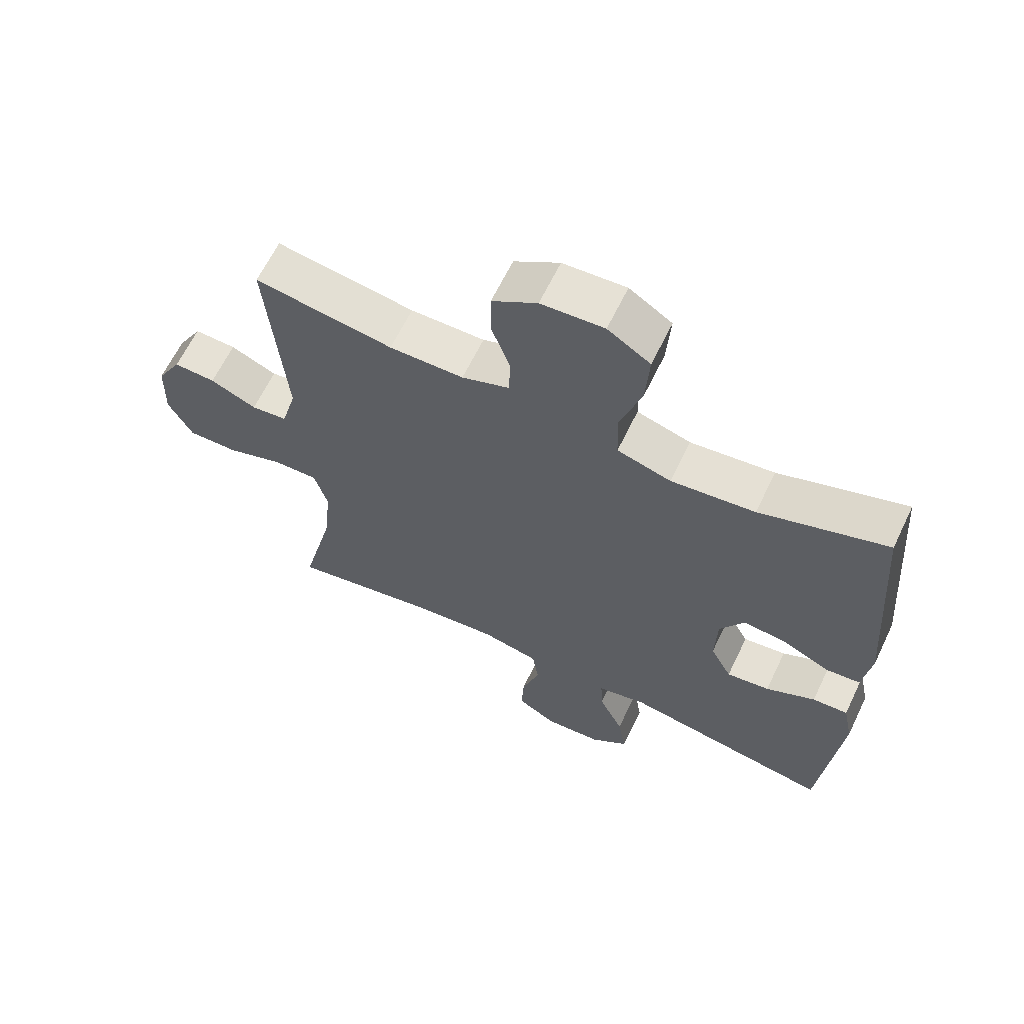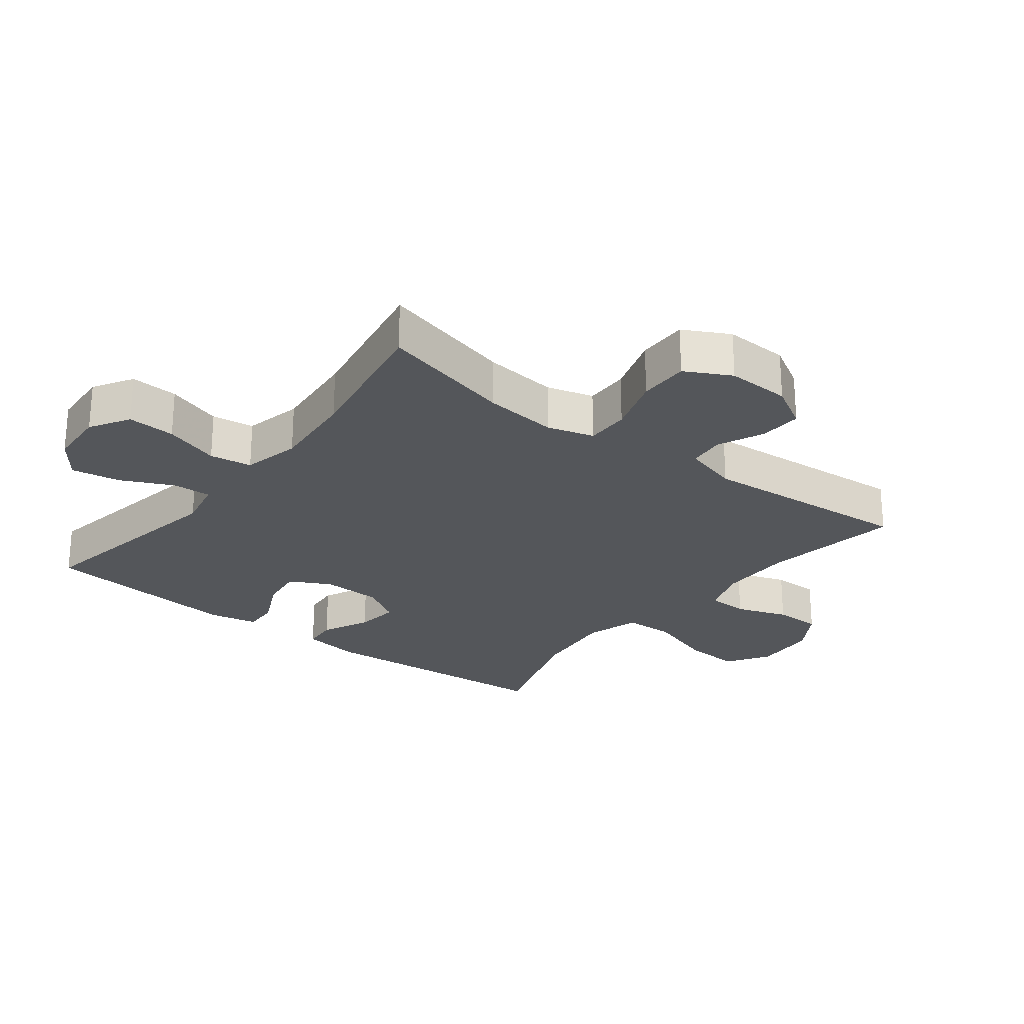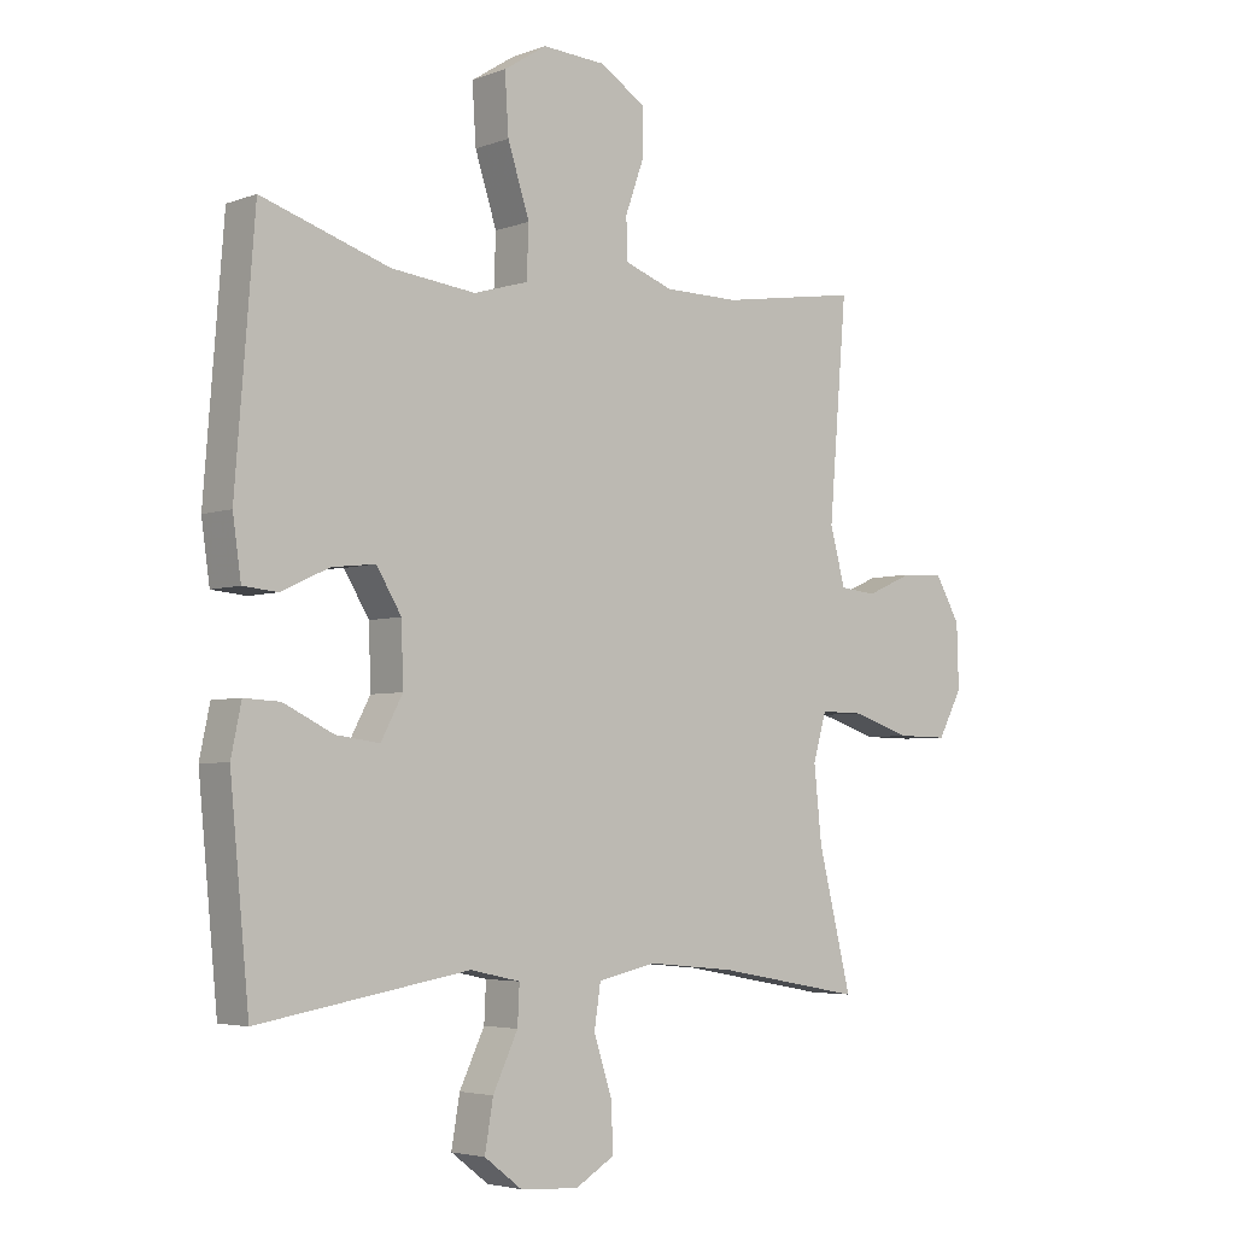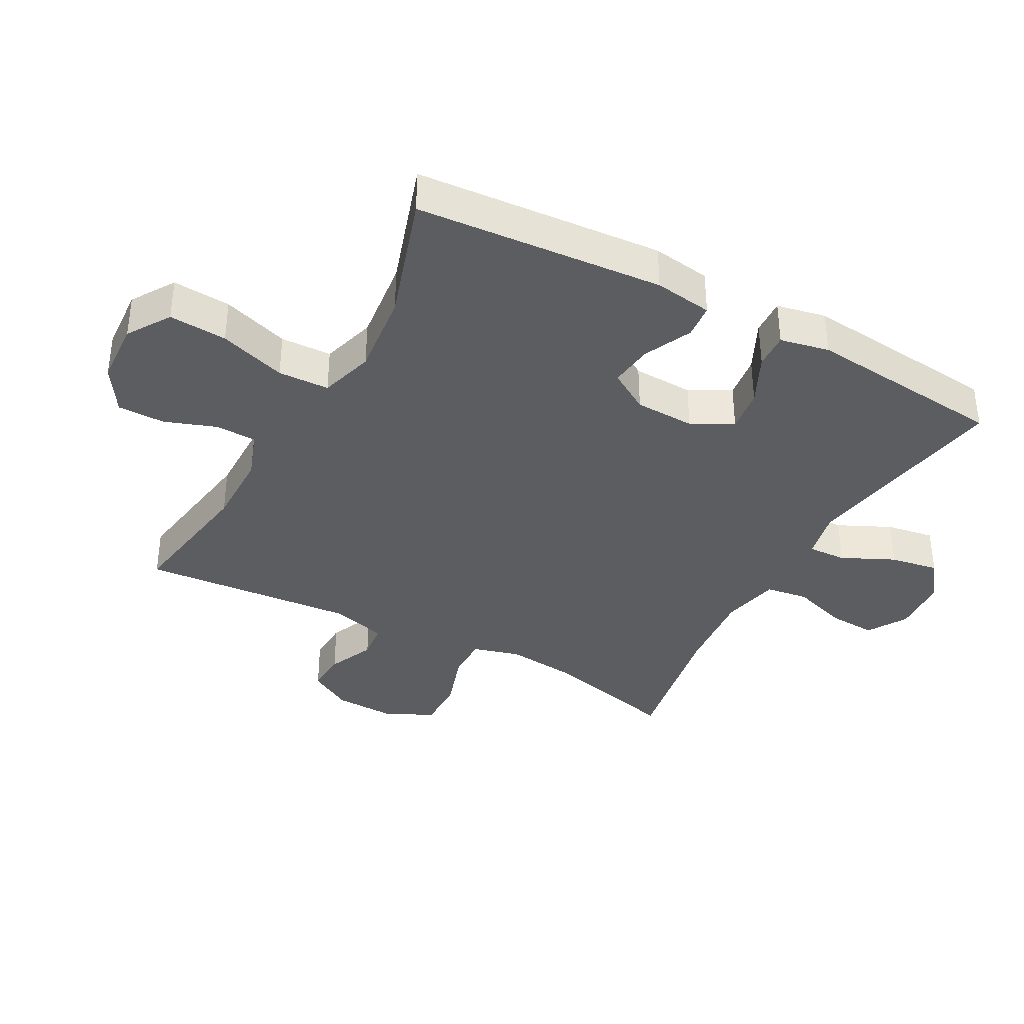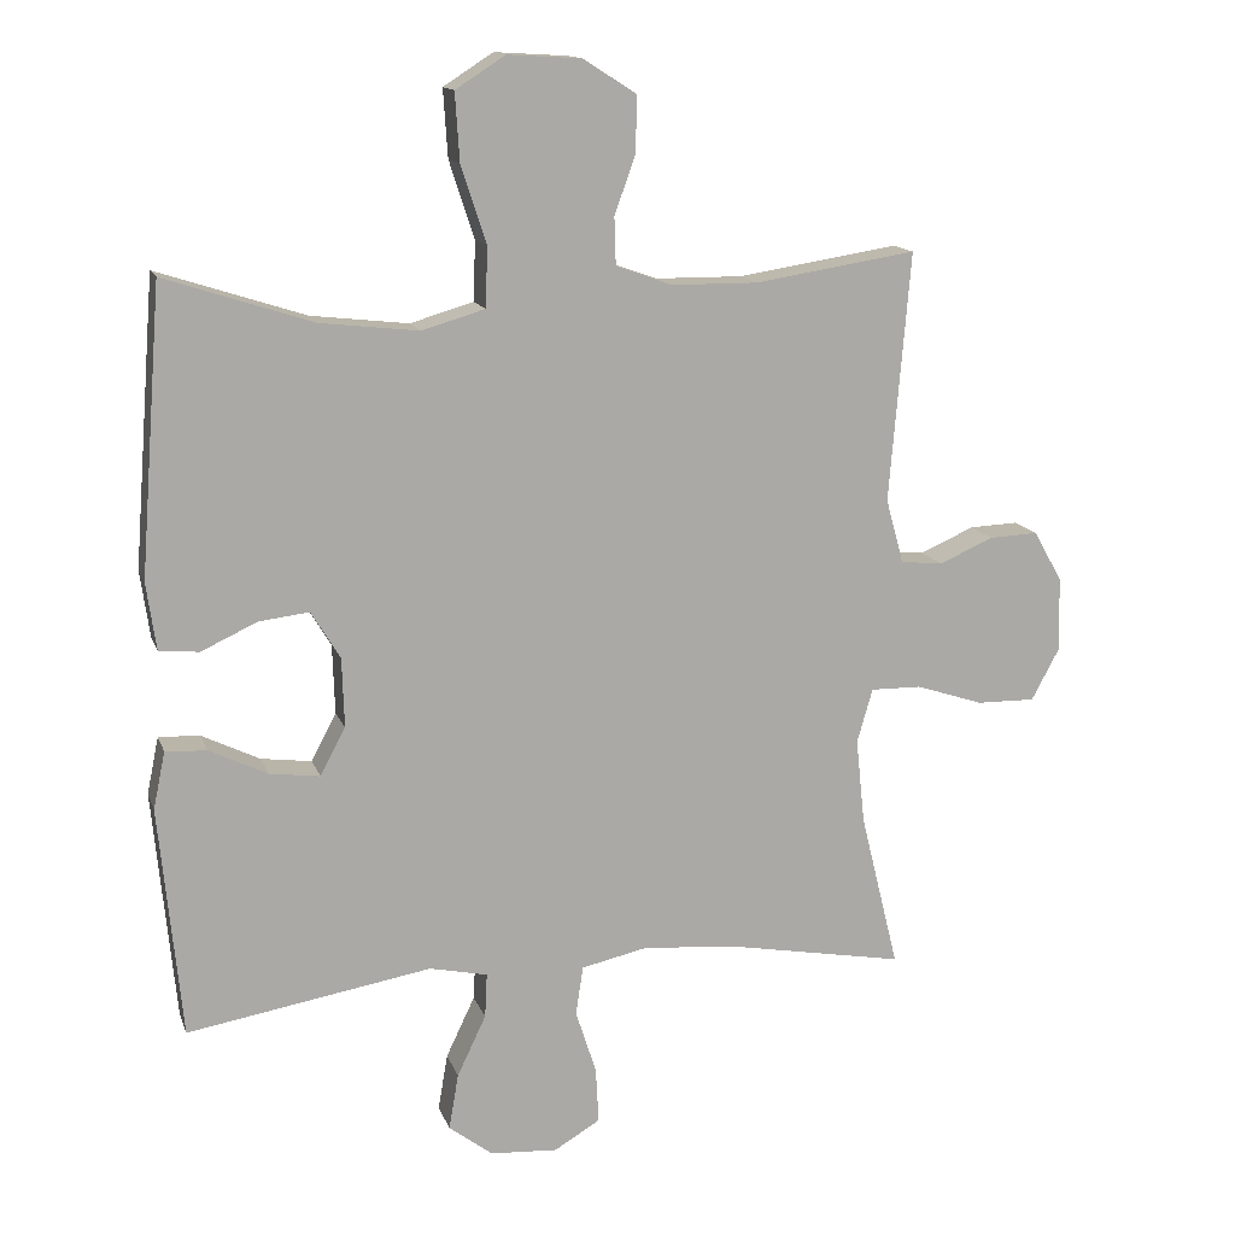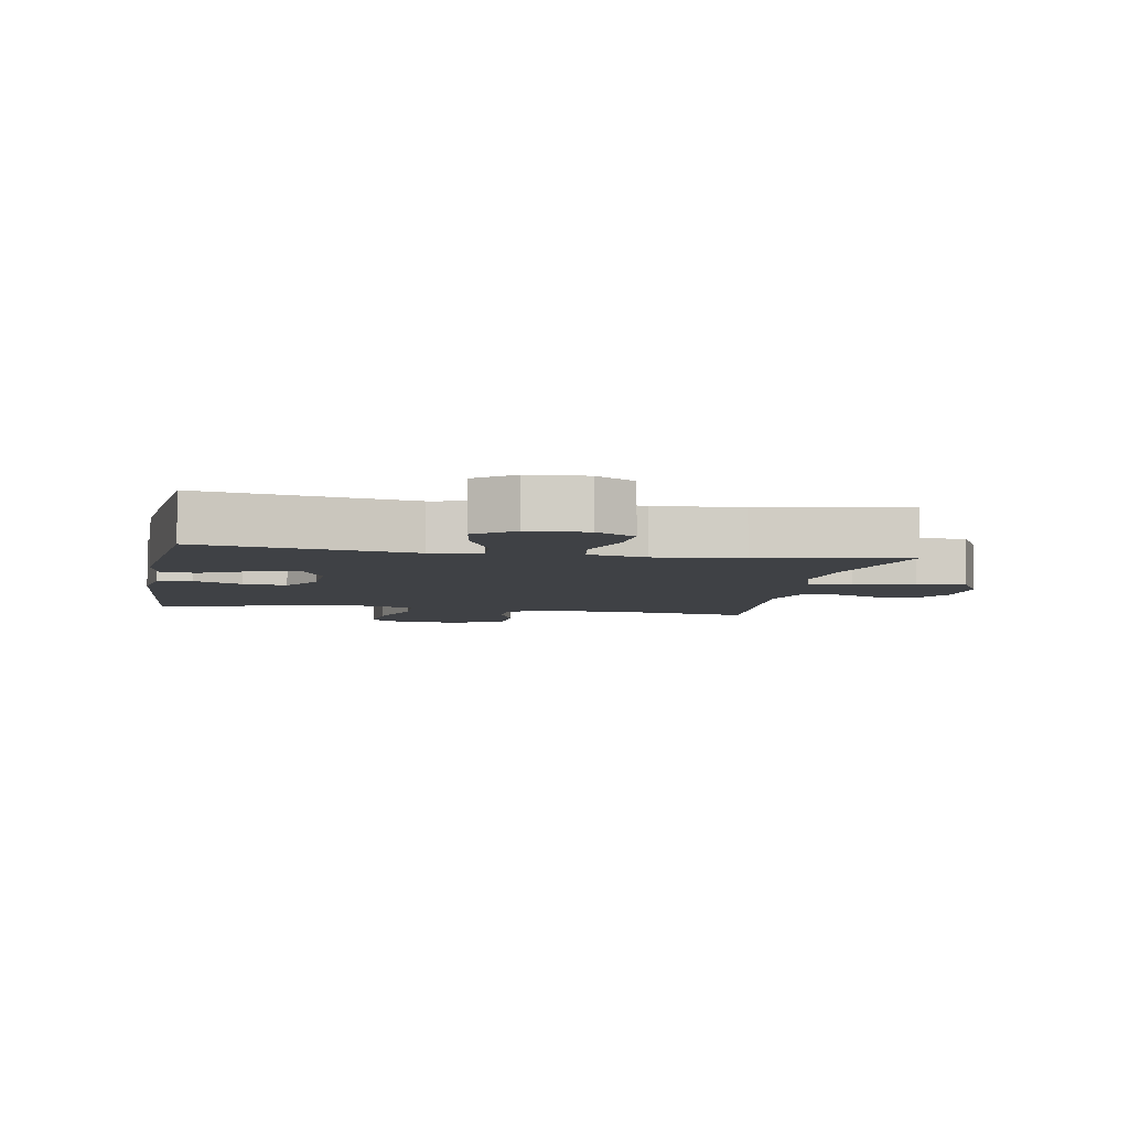
<metadata>
{"format":"obj","ext":"obj","renderer":"f3d","projection":"perspective","resolution":1024,"background":"white","views":[{"elev":63.8,"azim":25.7,"up":"+Z"},{"elev":-25.1,"azim":-128.0,"up":"+Y"},{"elev":-4.3,"azim":139.7,"up":"+Z"},{"elev":-37.0,"azim":61.4,"up":"+Y"},{"elev":14.0,"azim":164.3,"up":"+Z"},{"elev":-5.7,"azim":169.7,"up":"+Y"}]}
</metadata>
<code>
v 0.5 0.07 -0.5
v 0.17 0.07 -0.444
v 0.092 0.07 -0.461
v 0.095 0.07 -0.521
v 0.134 0.07 -0.603
v 0.147 0.07 -0.679
v 0.088 0.07 -0.724
v -0.003 0.07 -0.73
v -0.065 0.07 -0.693
v -0.061 0.07 -0.618
v -0.033 0.07 -0.531
v -0.043 0.07 -0.465
v -0.134 0.07 -0.445
v -0.27 0.07 -0.458
v -0.5 0.07 -0.5
v -0.448 0.07 -0.289
v -0.436 0.07 -0.174
v -0.457 0.07 -0.101
v -0.526 0.07 -0.102
v -0.617 0.07 -0.132
v -0.696 0.07 -0.133
v -0.734 0.07 -0.062
v -0.731 0.07 0.038
v -0.692 0.07 0.106
v -0.626 0.07 0.103
v -0.553 0.07 0.071
v -0.496 0.07 0.077
v -0.472 0.07 0.164
v -0.5 0.07 0.5
v -0.282 0.07 0.466
v -0.165 0.07 0.467
v -0.09 0.07 0.494
v -0.088 0.07 0.558
v -0.117 0.07 0.639
v -0.117 0.07 0.713
v -0.046 0.07 0.758
v 0.053 0.07 0.764
v 0.12 0.07 0.721
v 0.114 0.07 0.63
v 0.08 0.07 0.525
v 0.083 0.07 0.445
v 0.168 0.07 0.42
v 0.3 0.07 0.435
v 0.5 0.07 0.5
v 0.53 0.07 0.114
v 0.517 0.07 0.023
v 0.463 0.07 0.018
v 0.388 0.07 0.053
v 0.32 0.07 0.061
v 0.281 0.07 -0.003
v 0.278 0.07 -0.097
v 0.312 0.07 -0.161
v 0.38 0.07 -0.152
v 0.458 0.07 -0.114
v 0.514 0.07 -0.111
v 0.53 0.07 -0.188
v 0.5 0 -0.5
v 0.17 0 -0.444
v 0.092 0 -0.461
v 0.095 0 -0.521
v 0.134 0 -0.603
v 0.147 0 -0.679
v 0.088 0 -0.724
v -0.003 0 -0.73
v -0.065 0 -0.693
v -0.061 0 -0.618
v -0.033 0 -0.531
v -0.043 0 -0.465
v -0.134 0 -0.445
v -0.27 0 -0.458
v -0.5 0 -0.5
v -0.448 0 -0.289
v -0.436 0 -0.174
v -0.457 0 -0.101
v -0.526 0 -0.102
v -0.617 0 -0.132
v -0.696 0 -0.133
v -0.734 0 -0.062
v -0.731 0 0.038
v -0.692 0 0.106
v -0.626 0 0.103
v -0.553 0 0.071
v -0.496 0 0.077
v -0.472 0 0.164
v -0.5 0 0.5
v -0.282 0 0.466
v -0.165 0 0.467
v -0.09 0 0.494
v -0.088 0 0.558
v -0.117 0 0.639
v -0.117 0 0.713
v -0.046 0 0.758
v 0.053 0 0.764
v 0.12 0 0.721
v 0.114 0 0.63
v 0.08 0 0.525
v 0.083 0 0.445
v 0.168 0 0.42
v 0.3 0 0.435
v 0.5 0 0.5
v 0.53 0 0.114
v 0.517 0 0.023
v 0.463 0 0.018
v 0.388 0 0.053
v 0.32 0 0.061
v 0.281 0 -0.003
v 0.278 0 -0.097
v 0.312 0 -0.161
v 0.38 0 -0.152
v 0.458 0 -0.114
v 0.514 0 -0.111
v 0.53 0 -0.188
f 56 1 2
f 55 56 2
f 54 55 2
f 53 54 2
f 52 53 2 3
f 51 52 3
f 50 51 3
f 46 47 48
f 45 46 48
f 44 45 48
f 43 44 48
f 42 43 48 49
f 41 42 49 50
f 38 39 40
f 37 38 40
f 36 37 40
f 35 36 40
f 34 35 40
f 33 34 40
f 32 33 40 41
f 41 50 3
f 32 41 3
f 31 32 3
f 28 29 30
f 31 3 4
f 30 31 4
f 28 30 4
f 27 28 4
f 24 25 26
f 23 24 26
f 22 23 26
f 21 22 26
f 20 21 26
f 19 20 26
f 18 19 26 27
f 14 15 16
f 13 14 16 17
f 17 18 27
f 13 17 27
f 12 13 27
f 9 10 11
f 8 9 11
f 7 8 11
f 6 7 11 12
f 6 12 27
f 5 6 27
f 4 5 27
f 58 57 112
f 58 112 111
f 58 111 110
f 58 110 109
f 59 58 109 108
f 59 108 107
f 59 107 106
f 104 103 102
f 104 102 101
f 104 101 100
f 104 100 99
f 105 104 99 98
f 106 105 98 97
f 96 95 94
f 96 94 93
f 96 93 92
f 96 92 91
f 96 91 90
f 96 90 89
f 97 96 89 88
f 59 106 97
f 59 97 88
f 59 88 87
f 86 85 84
f 60 59 87
f 60 87 86
f 60 86 84
f 60 84 83
f 82 81 80
f 82 80 79
f 82 79 78
f 82 78 77
f 82 77 76
f 82 76 75
f 83 82 75 74
f 72 71 70
f 73 72 70 69
f 83 74 73
f 83 73 69
f 83 69 68
f 67 66 65
f 67 65 64
f 67 64 63
f 68 67 63 62
f 83 68 62
f 83 62 61
f 83 61 60
f 1 57 58 2
f 2 58 59 3
f 3 59 60 4
f 4 60 61 5
f 5 61 62 6
f 6 62 63 7
f 7 63 64 8
f 8 64 65 9
f 9 65 66 10
f 10 66 67 11
f 11 67 68 12
f 12 68 69 13
f 13 69 70 14
f 14 70 71 15
f 15 71 72 16
f 16 72 73 17
f 17 73 74 18
f 18 74 75 19
f 19 75 76 20
f 20 76 77 21
f 21 77 78 22
f 22 78 79 23
f 23 79 80 24
f 24 80 81 25
f 25 81 82 26
f 26 82 83 27
f 27 83 84 28
f 28 84 85 29
f 29 85 86 30
f 30 86 87 31
f 31 87 88 32
f 32 88 89 33
f 33 89 90 34
f 34 90 91 35
f 35 91 92 36
f 36 92 93 37
f 37 93 94 38
f 38 94 95 39
f 39 95 96 40
f 40 96 97 41
f 41 97 98 42
f 42 98 99 43
f 43 99 100 44
f 44 100 101 45
f 45 101 102 46
f 46 102 103 47
f 47 103 104 48
f 48 104 105 49
f 49 105 106 50
f 50 106 107 51
f 51 107 108 52
f 52 108 109 53
f 53 109 110 54
f 54 110 111 55
f 55 111 112 56
f 56 112 57 1

</code>
